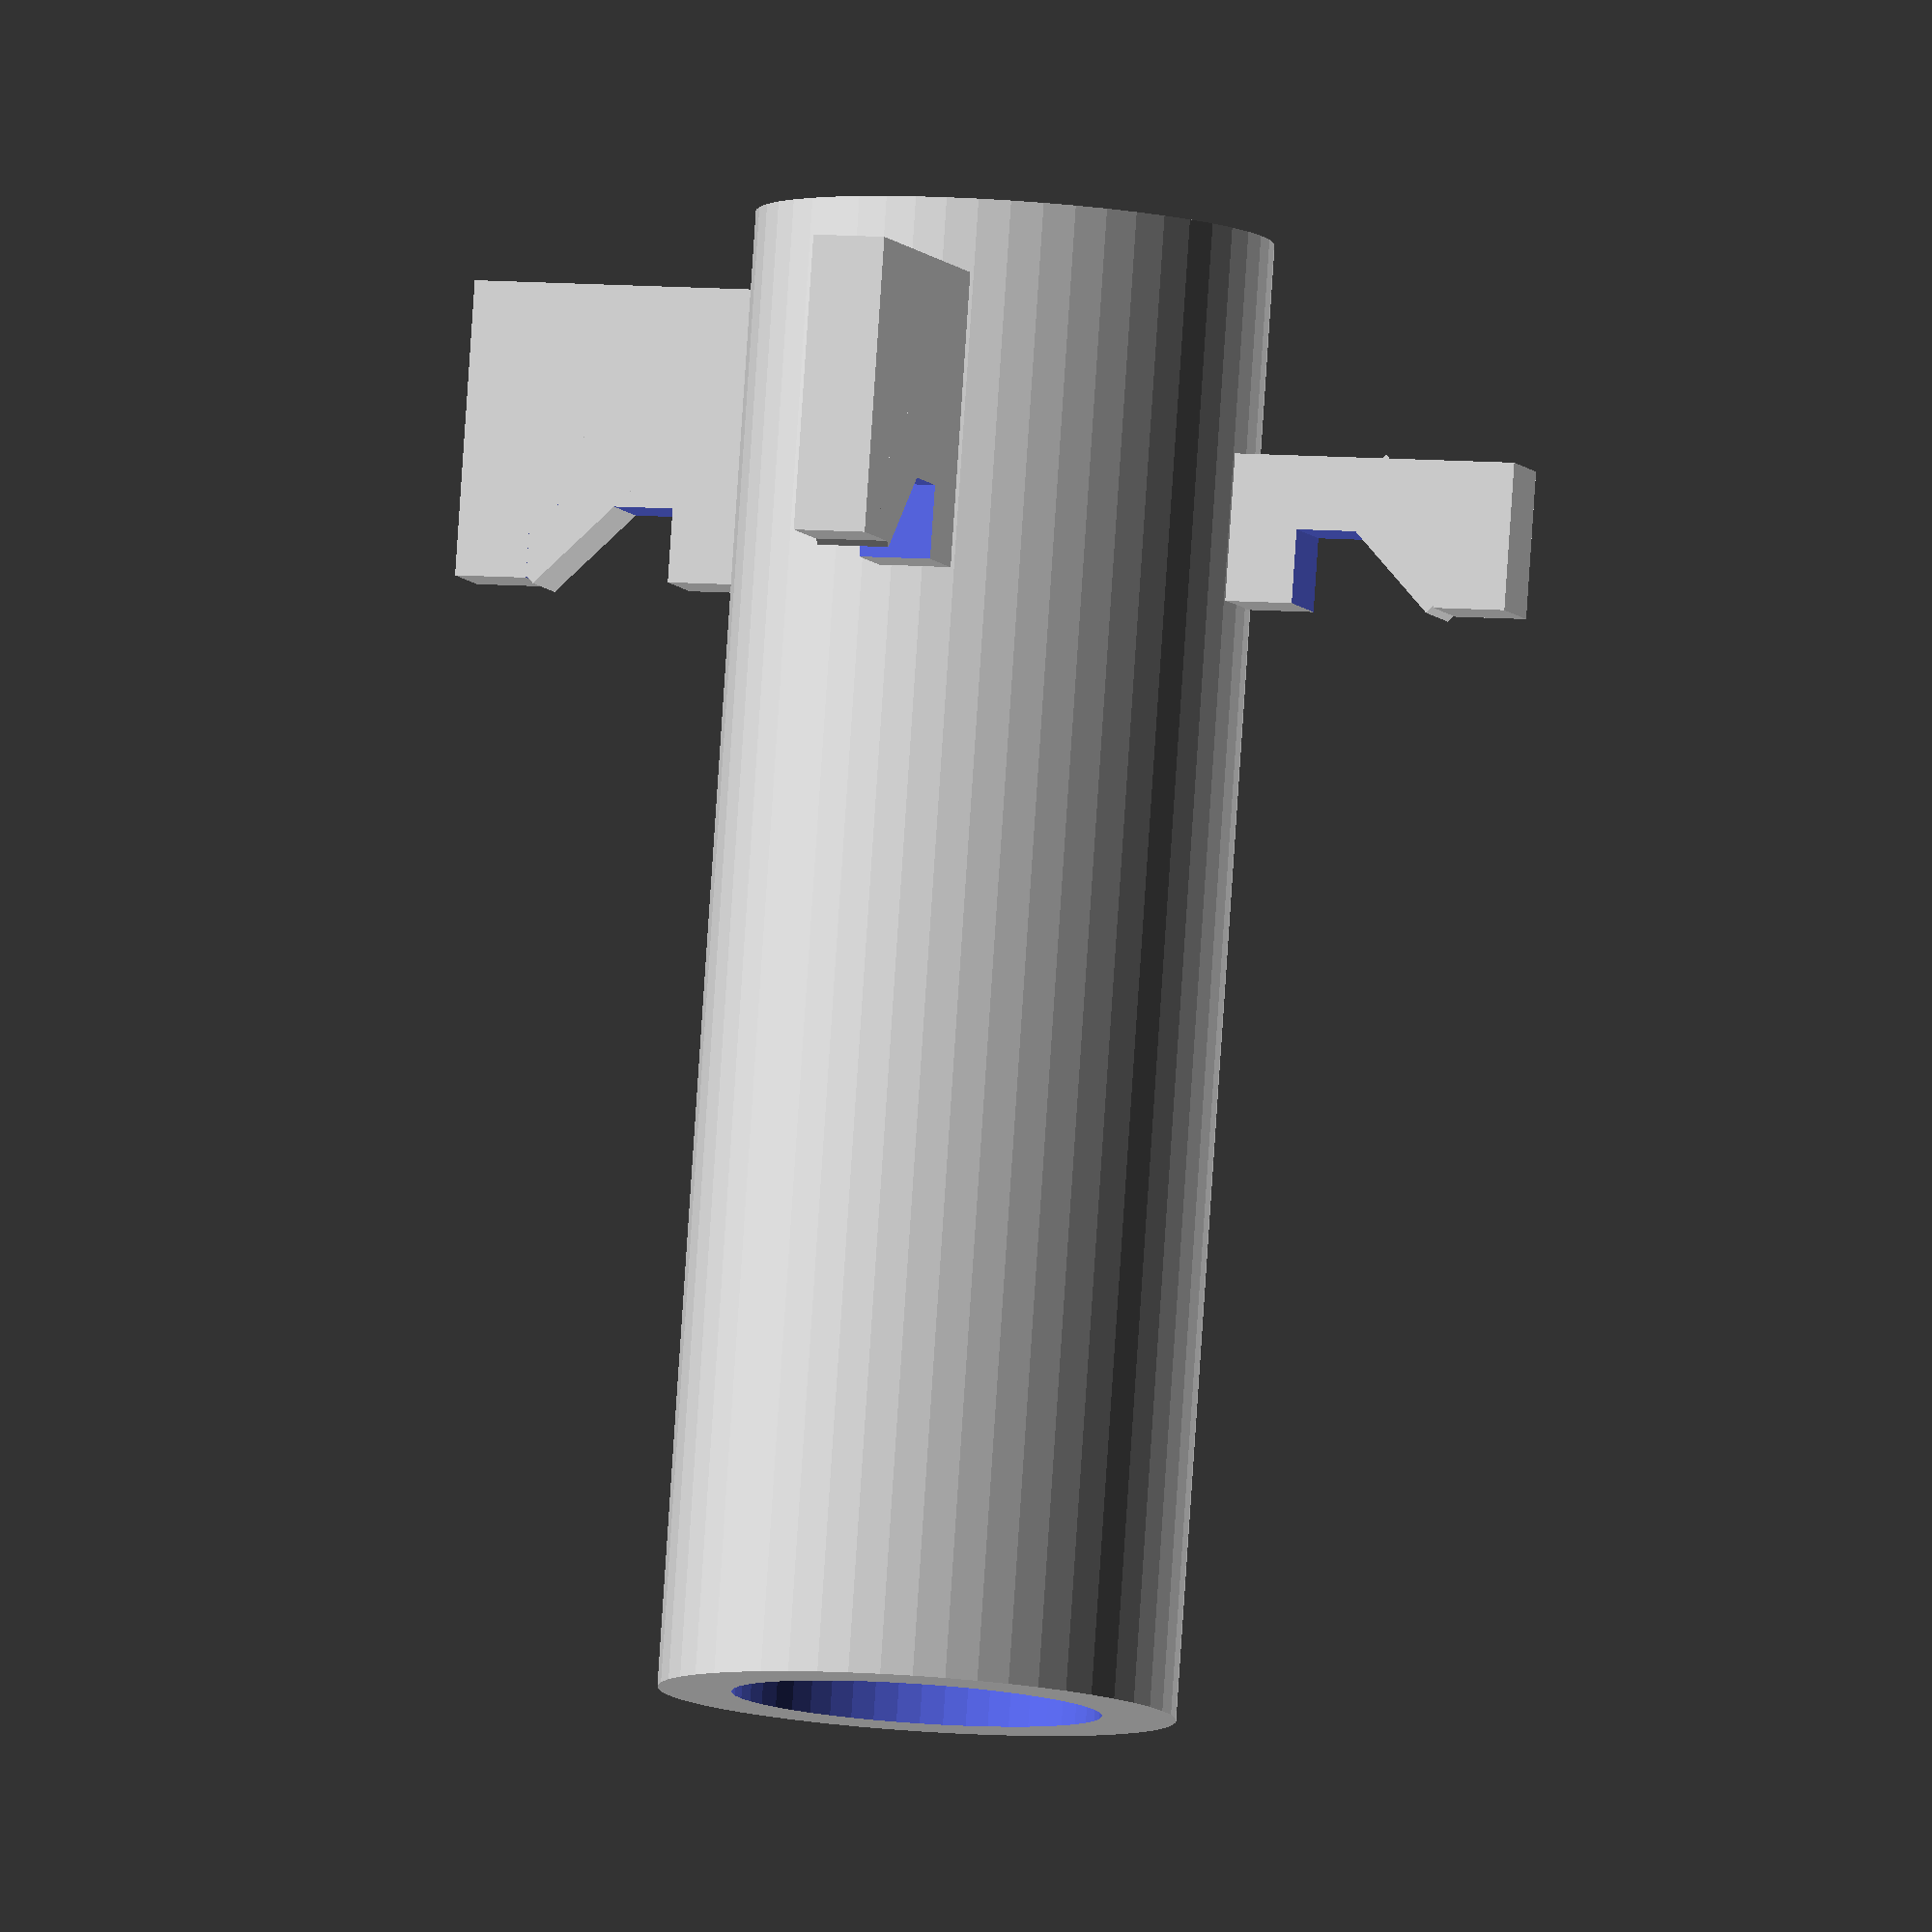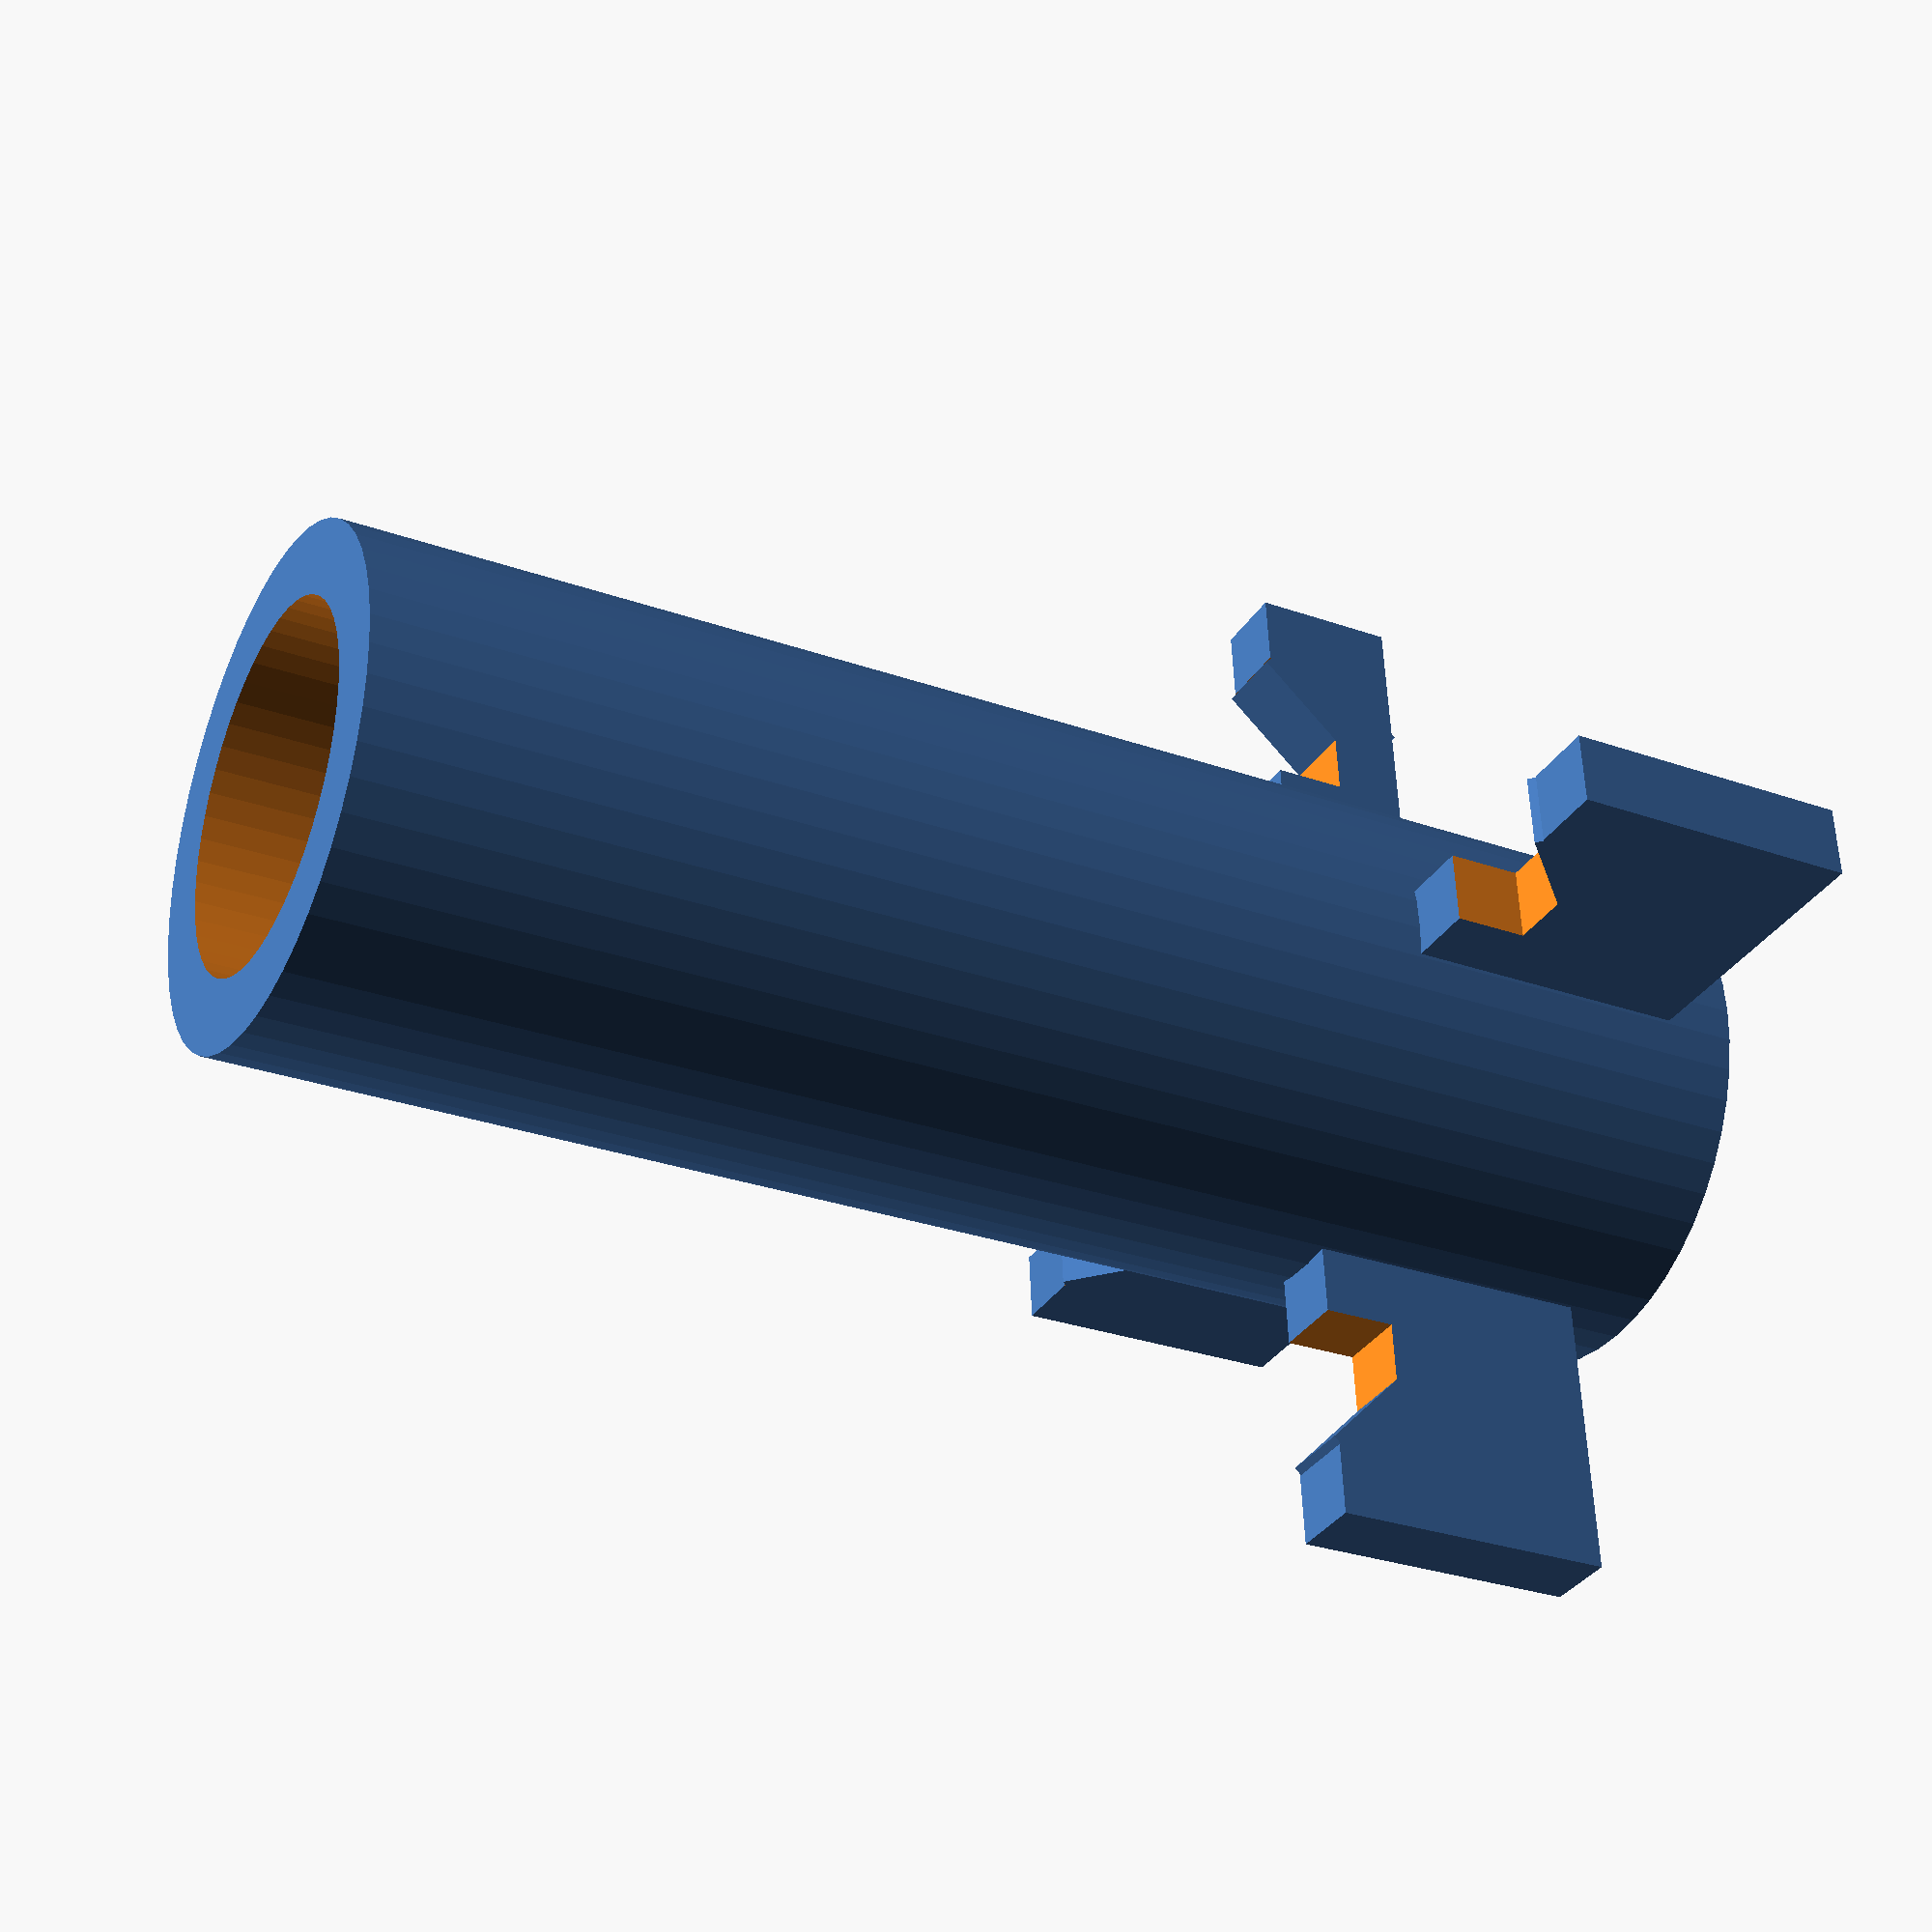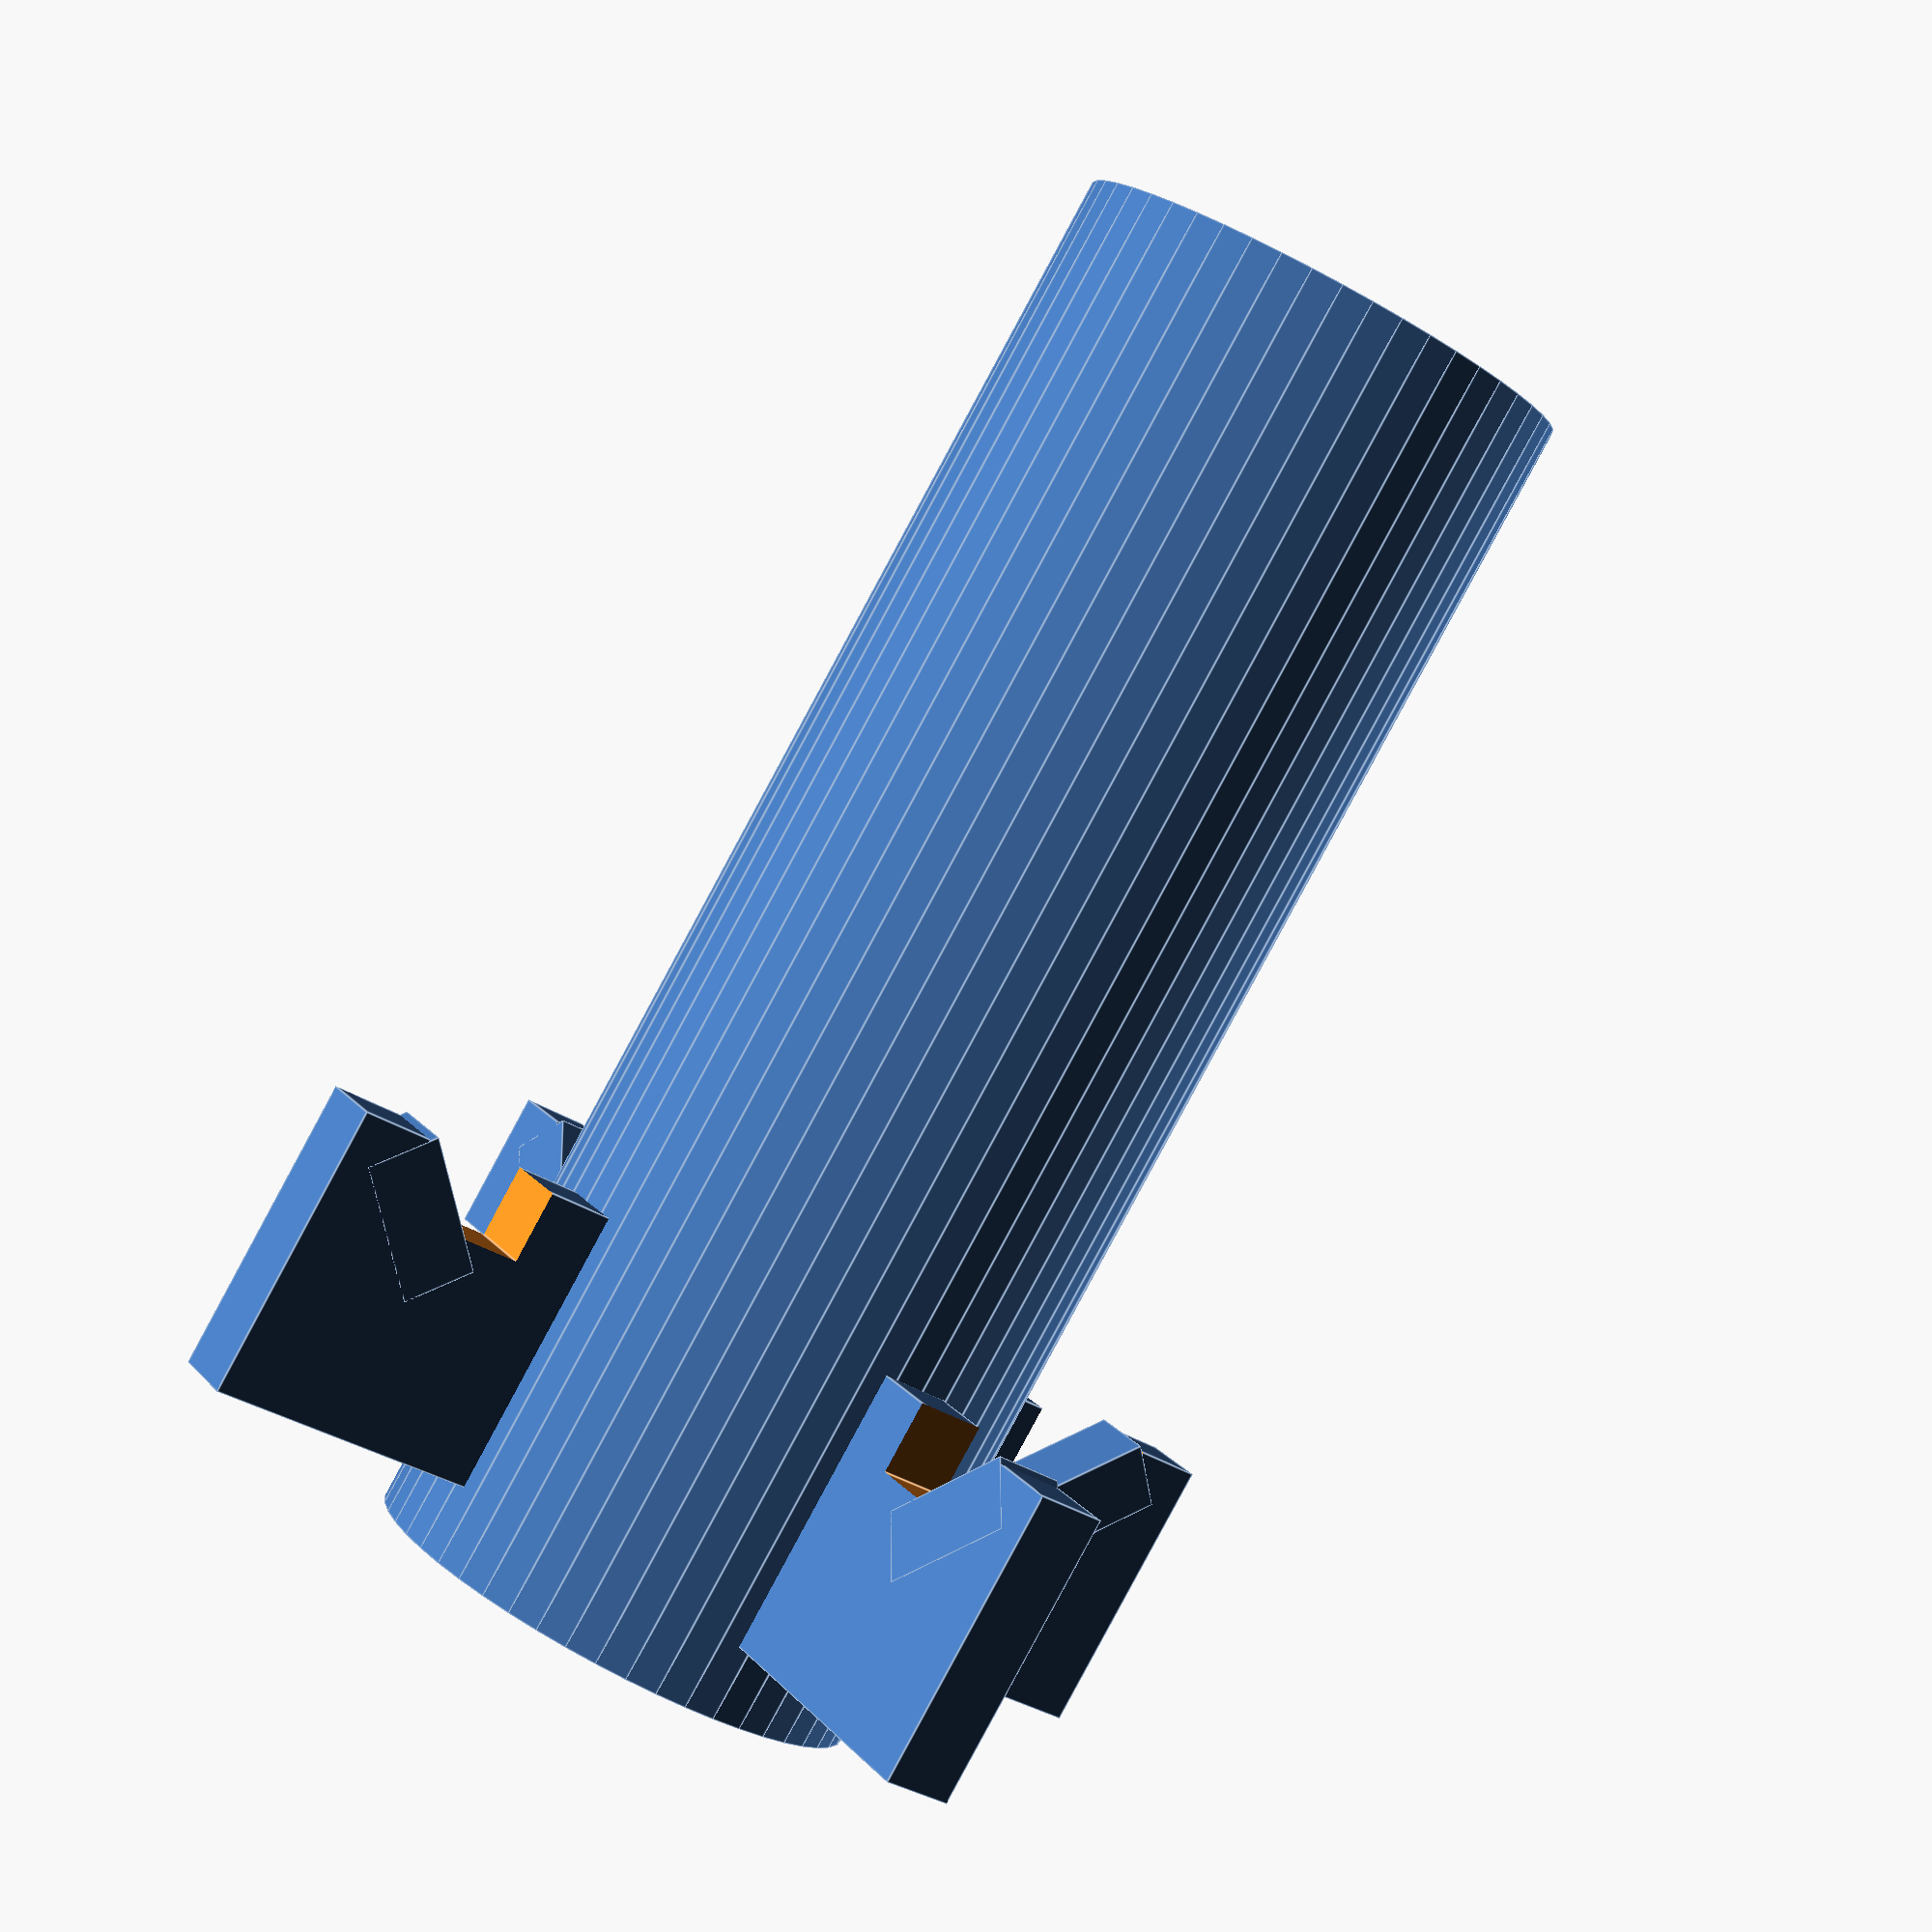
<openscad>
$fn=50;
module tube() {
    module anchor(h) {
        // Center the y axis
        translate([0,-0.5,0]){
            difference(){
                cube([4,1,h]);
                translate([1,-0.5,-0.5]){
                    cube([2,2,1.5]);
                }
            }
            rotate([0,45,0]) {
                translate([0.1,0,2]){
                    cube([2,1,1]);
                }
            }
        }
    }
    difference() {
        cylinder(d=7,h=20);
        translate([0,0,-0.5]){
            cylinder(d=5,h=21);
        }
    }
    rotate([0,0,45]){
        translate([3.4,0,15]){
            anchor(h=2);
        }
    }
    rotate([0,0,135]){
        translate([3.4,0,15]){
            anchor(h=4);
        }
    }
    rotate([0,0,225]){
        translate([3.4,0,15]){
            anchor(h=4);
        }
    }
    rotate([0,0,315]){
        translate([3.4,0,15]){
            anchor(h=4);
        }
    }
}
tube();
</openscad>
<views>
elev=96.1 azim=62.1 roll=356.2 proj=o view=wireframe
elev=29.0 azim=319.5 roll=242.1 proj=p view=solid
elev=267.5 azim=169.4 roll=28.4 proj=p view=edges
</views>
